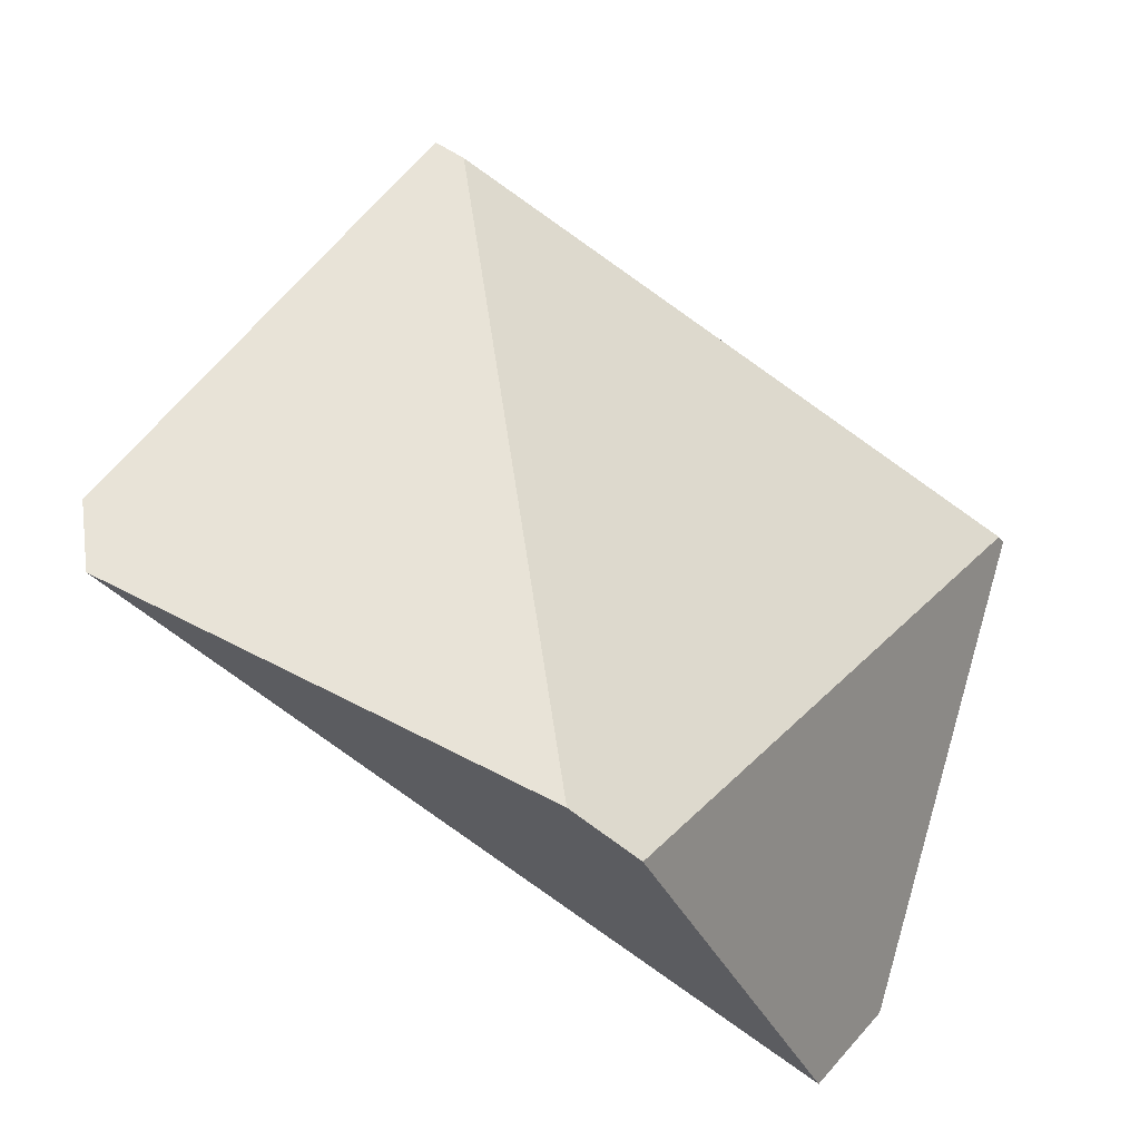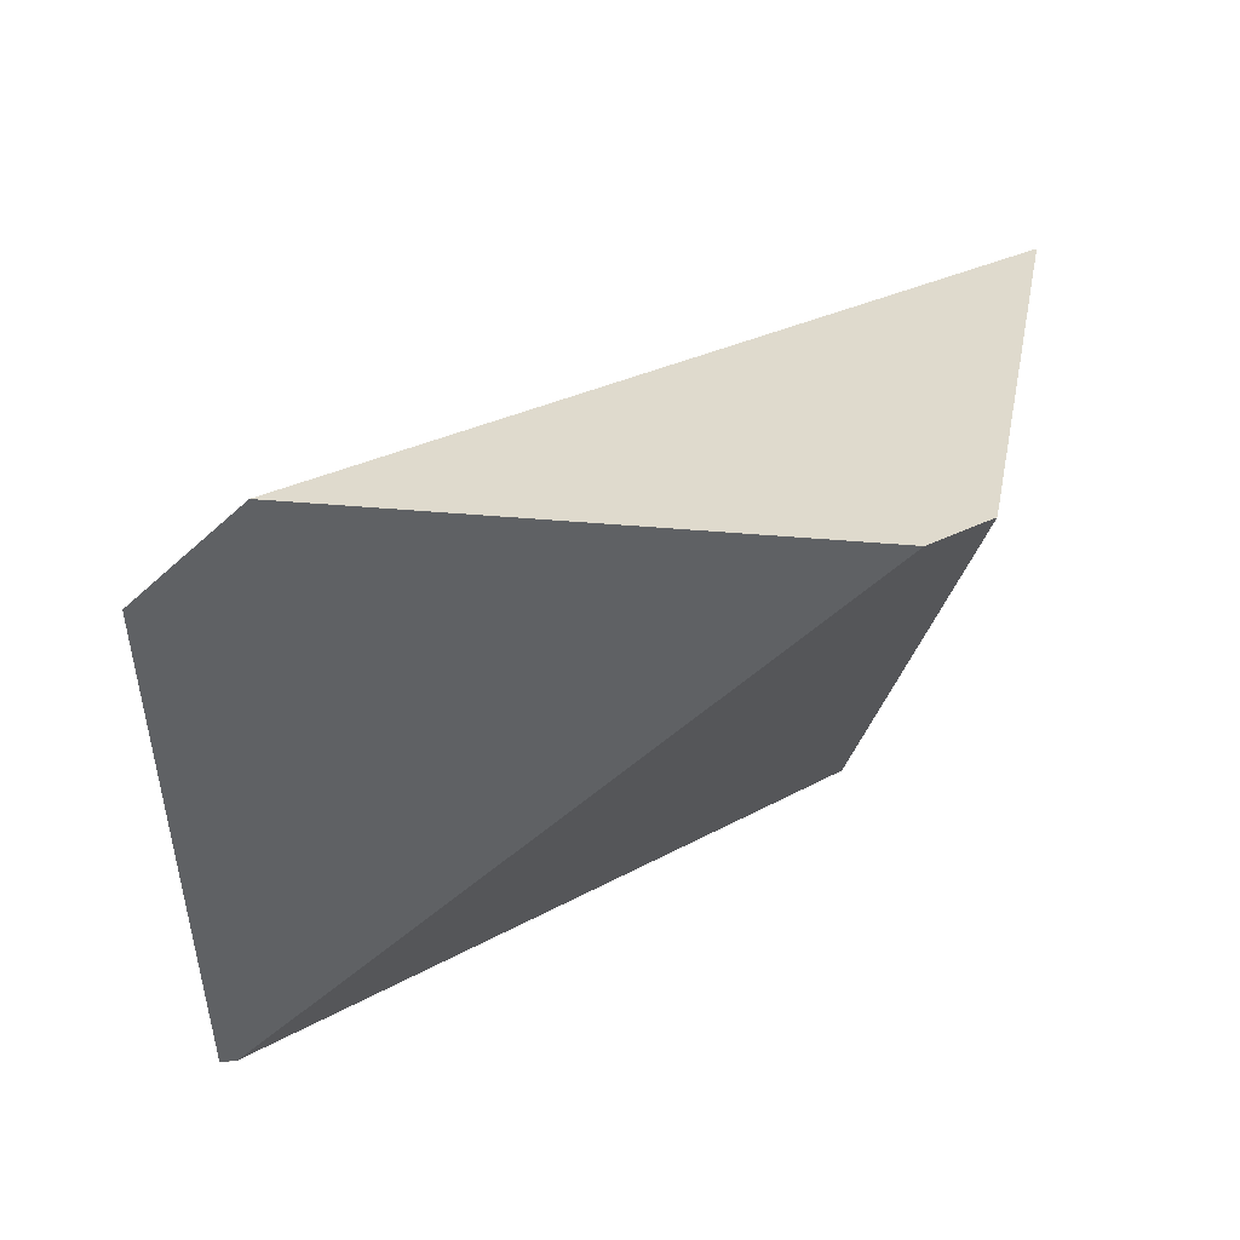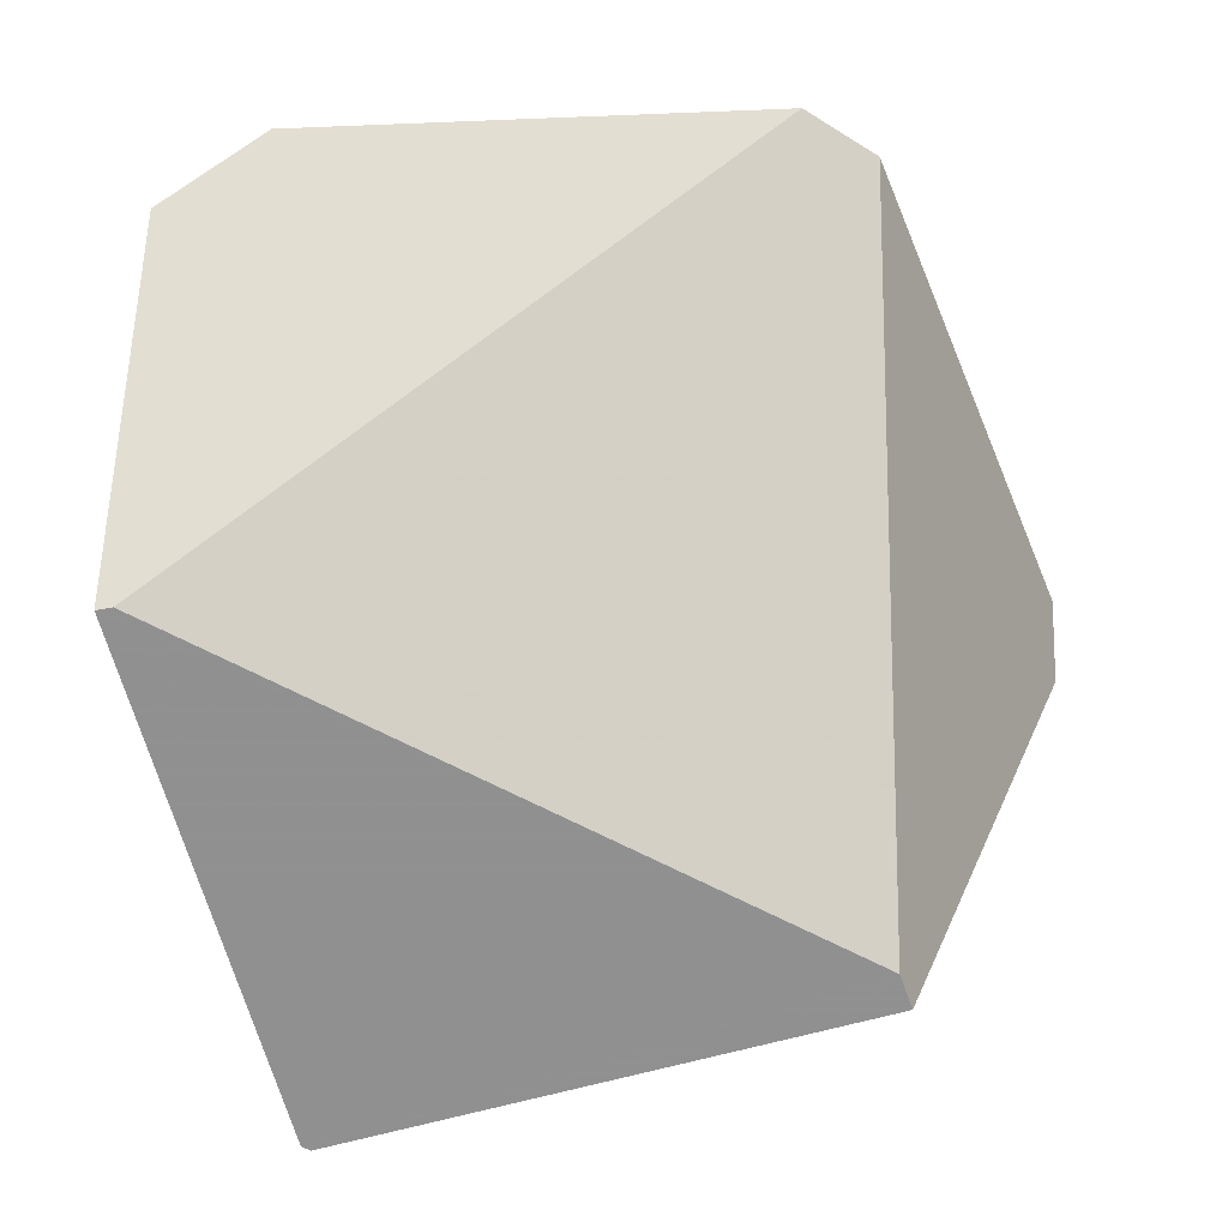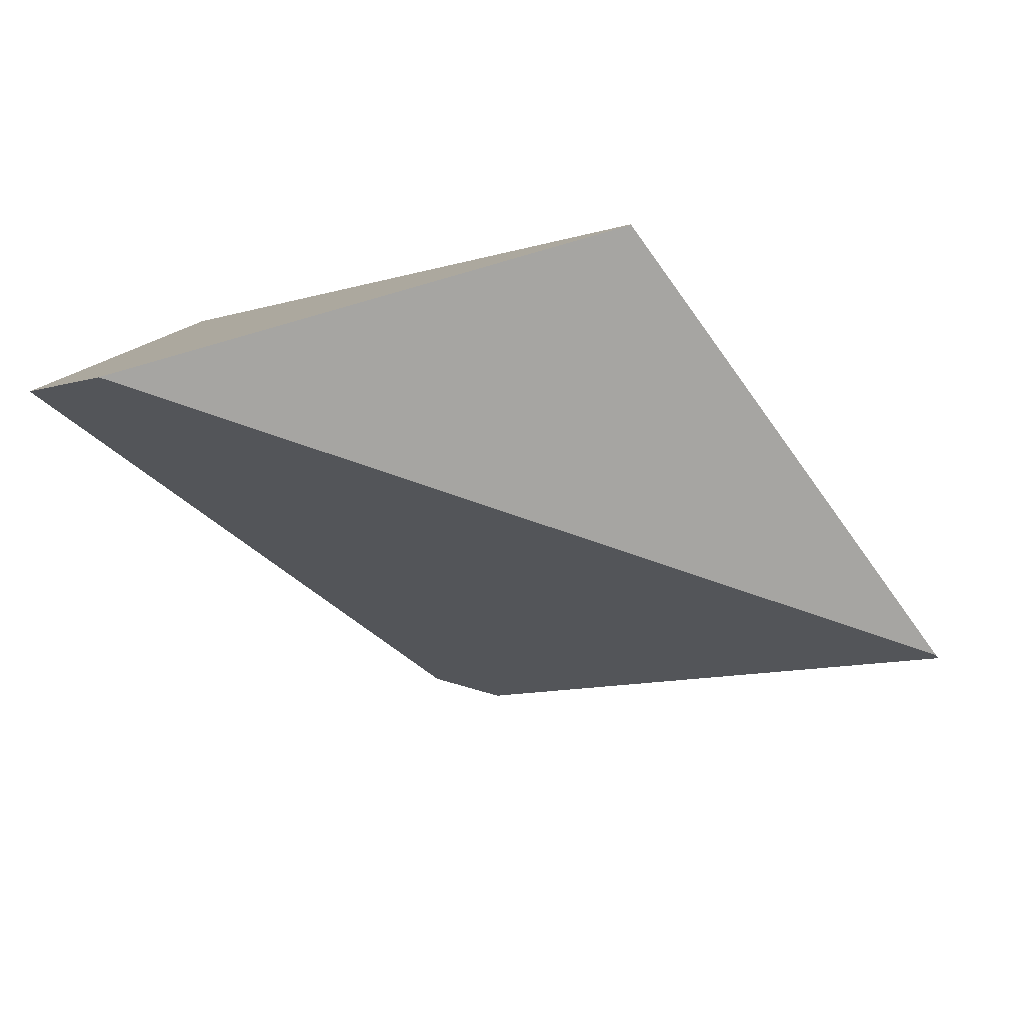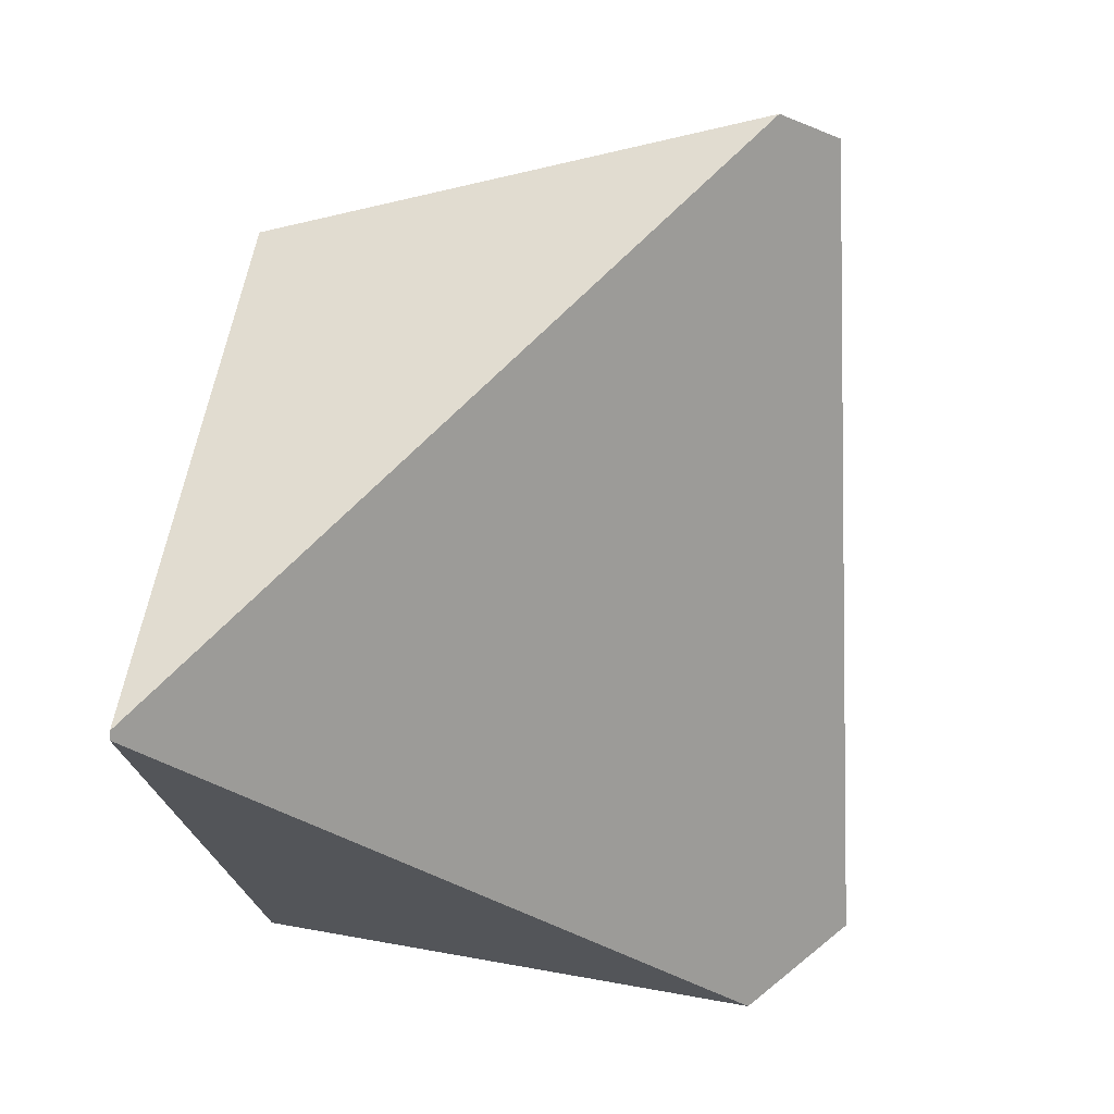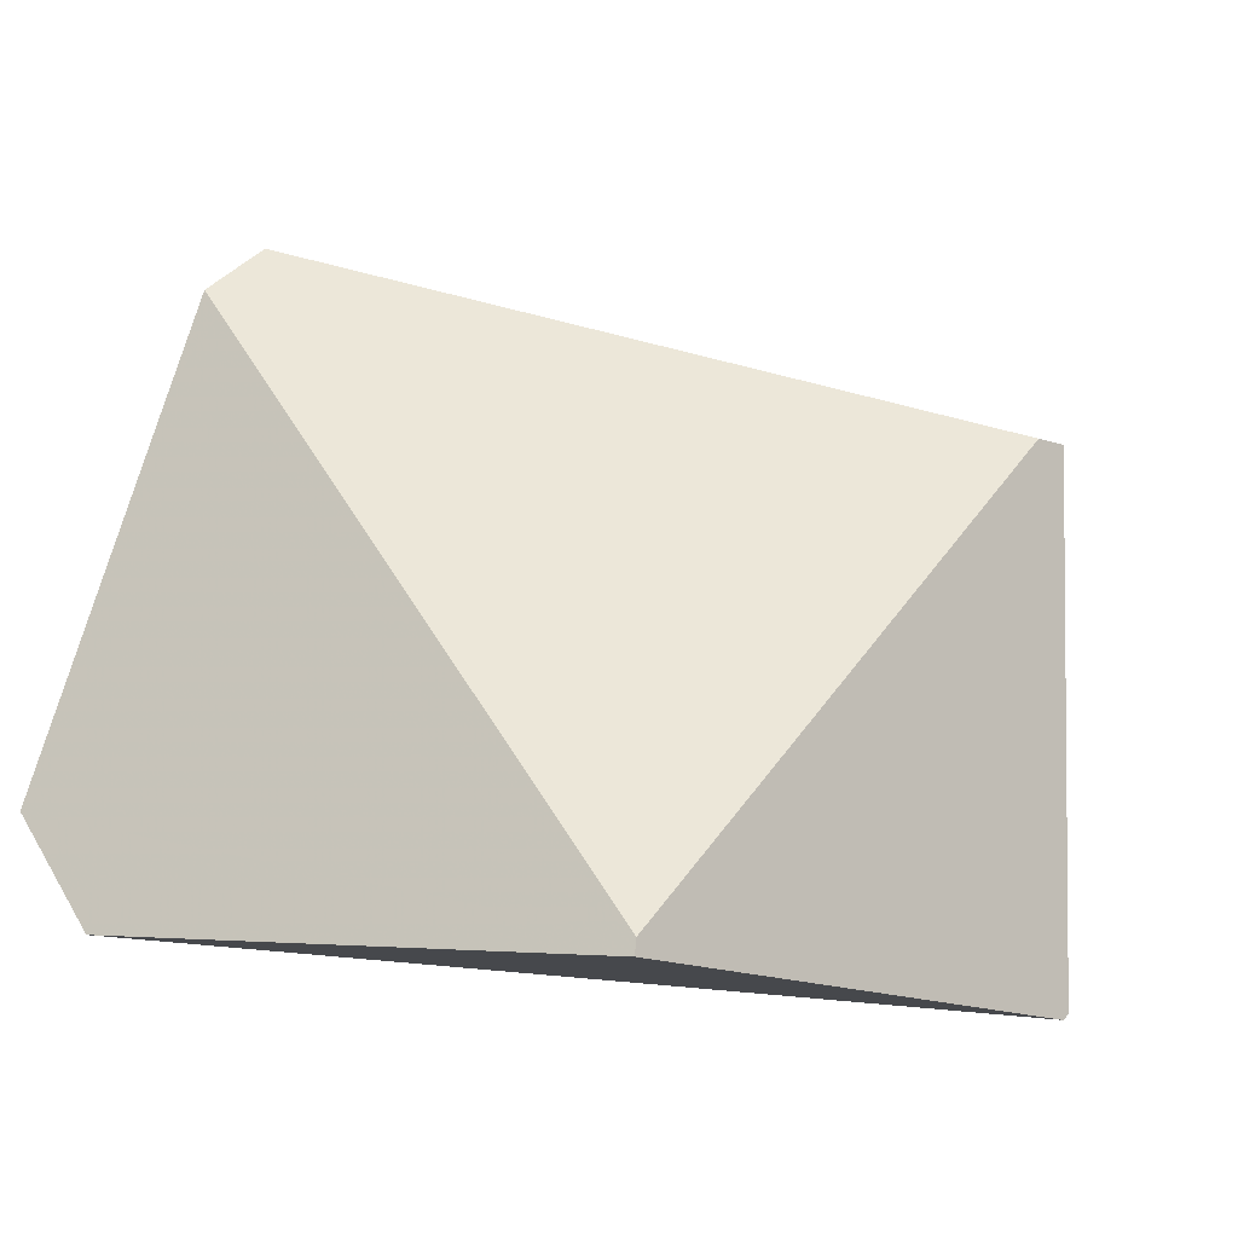
<metadata>
{"format":"obj","ext":"obj","renderer":"f3d","projection":"perspective","resolution":1024,"background":"white","views":[{"elev":70.0,"azim":-167.7,"up":"+Z"},{"elev":48.0,"azim":-68.1,"up":"+Y"},{"elev":-39.7,"azim":-55.4,"up":"+Y"},{"elev":-54.8,"azim":-78.6,"up":"+Z"},{"elev":-42.3,"azim":75.1,"up":"+Z"},{"elev":7.7,"azim":-66.6,"up":"+Z"}]}
</metadata>
<code>
v 0.3773 0.1205 -0.83
v 0.487 0.3293 -0.6468
v 0.4094 0.3568 -0.8178
v 0.3893 0.3184 -0.8515
v 0.3748 0.12 -0.8353
v 0.5139 0.3207 -0.6328
v 0.6946 0.2651 -0.6692
v 0.6091 0.06621 -0.6987
v 0.6216 0.06046 -0.7016
v 0.7051 0.237 -0.6764
v 0.5496 0.03588 -0.8871
v 0.5466 0.0366 -0.8889
f 1 2 3
f 1 3 4
f 1 4 5
f 2 6 7
f 2 7 3
f 8 9 10
f 8 10 7
f 8 7 6
f 9 11 10
f 8 1 5
f 8 5 12
f 8 12 11
f 8 11 9
f 5 4 12
f 12 4 3
f 12 3 7
f 12 7 10
f 12 10 11
f 2 1 8
f 2 8 6

</code>
